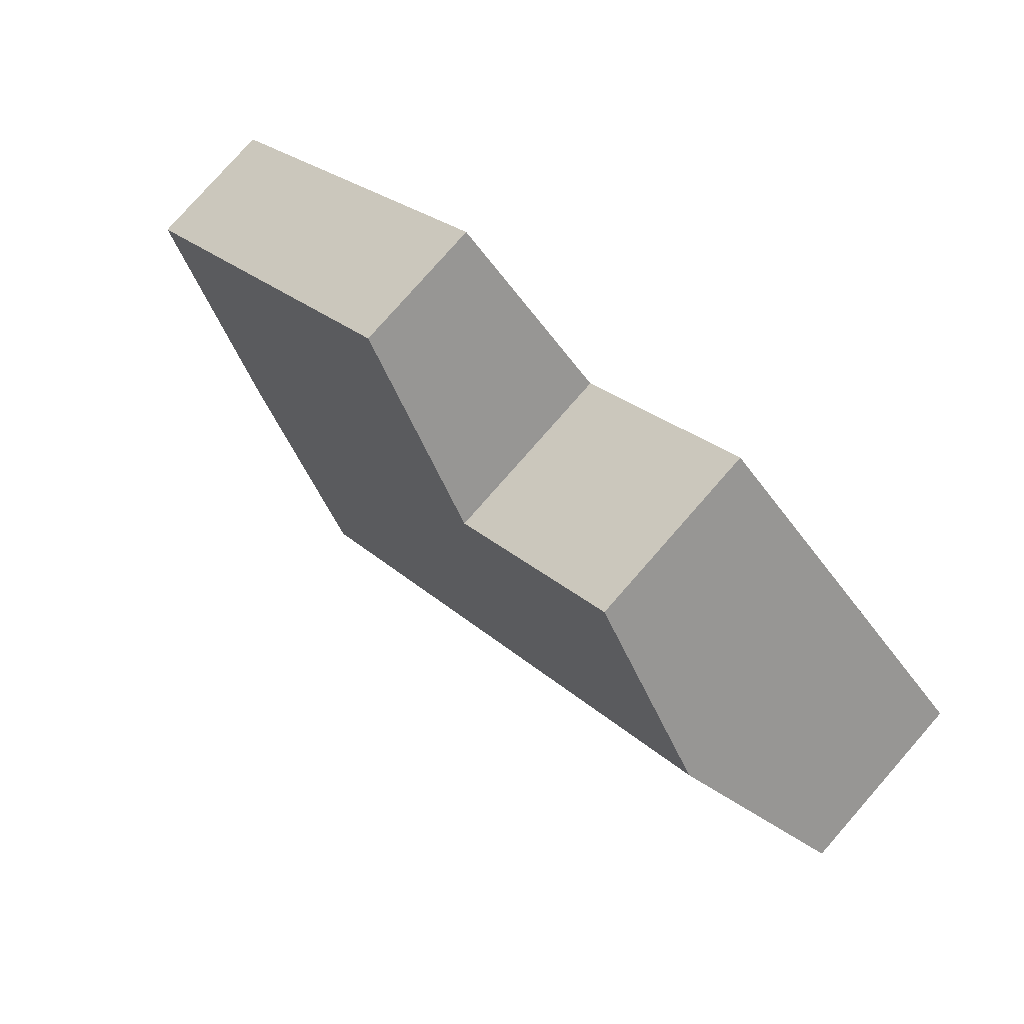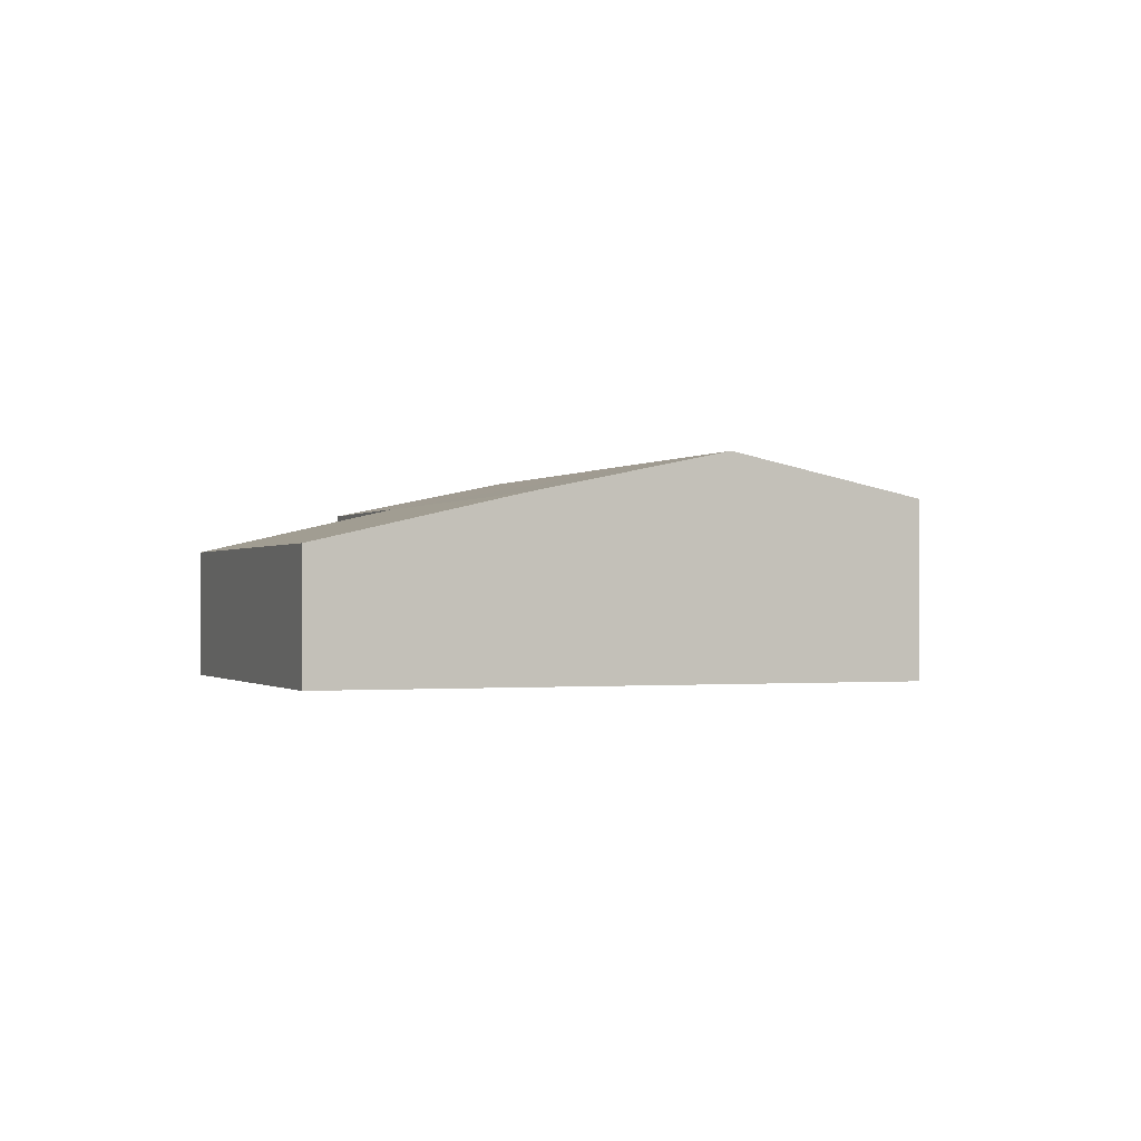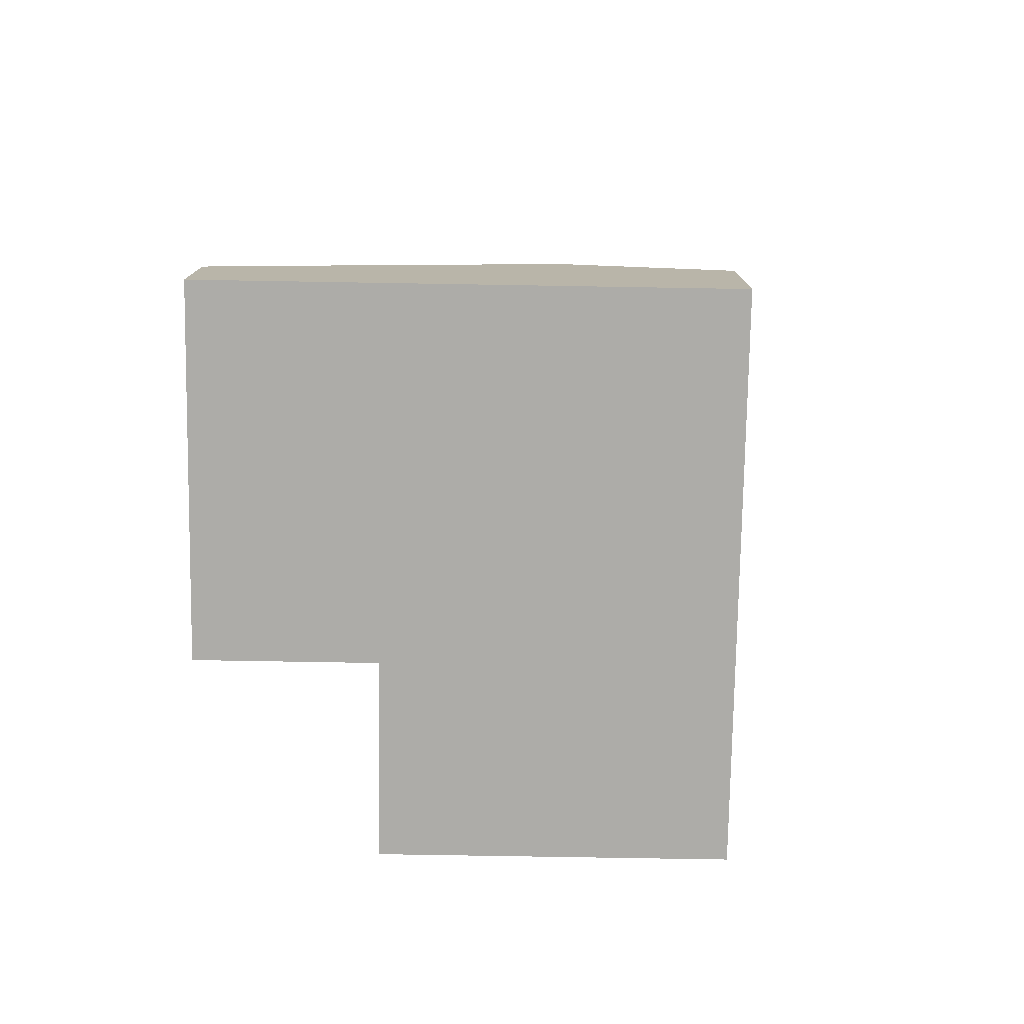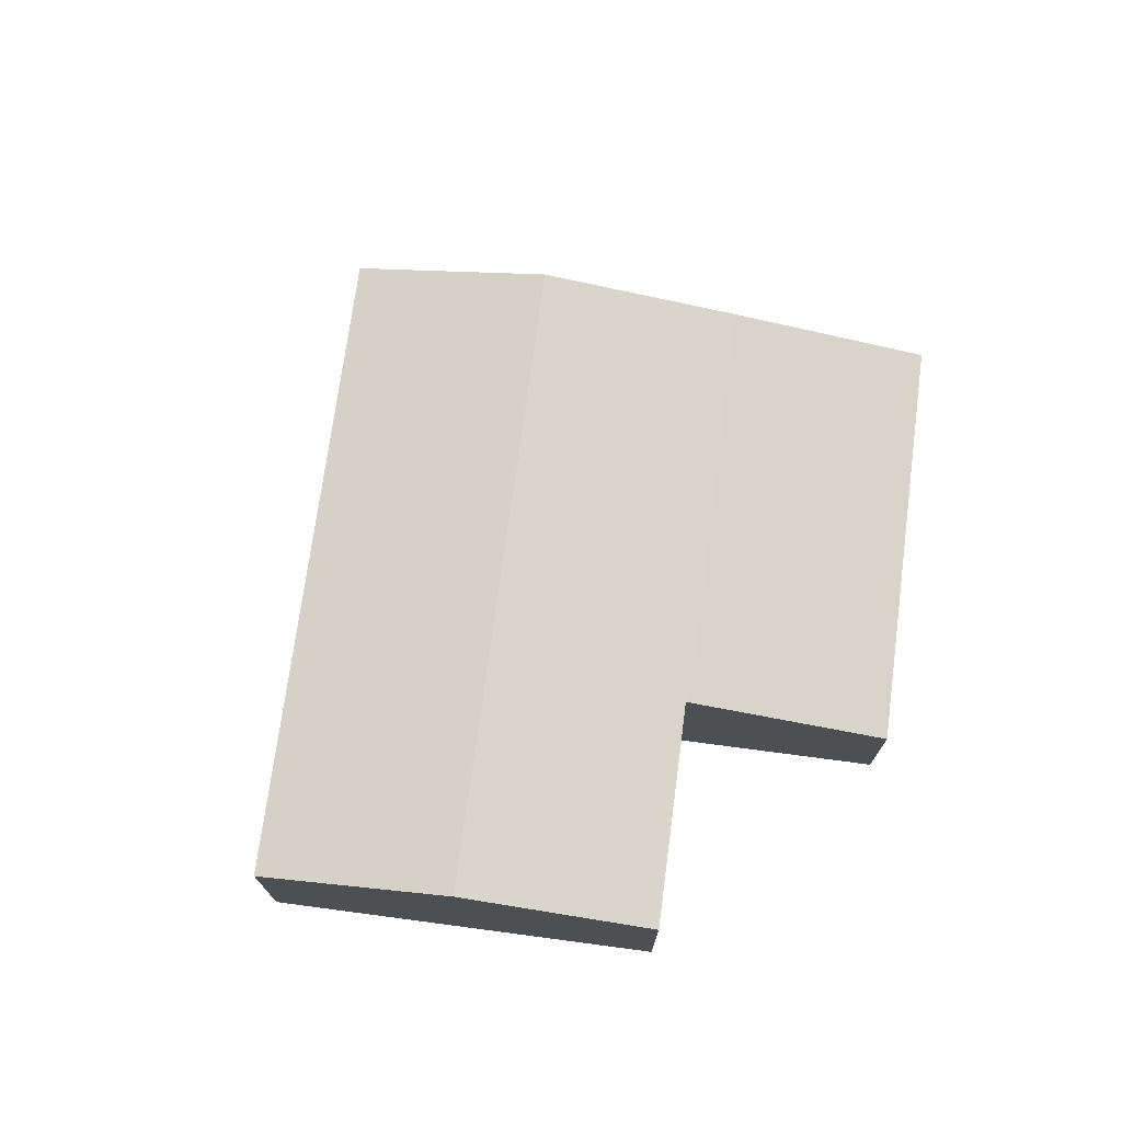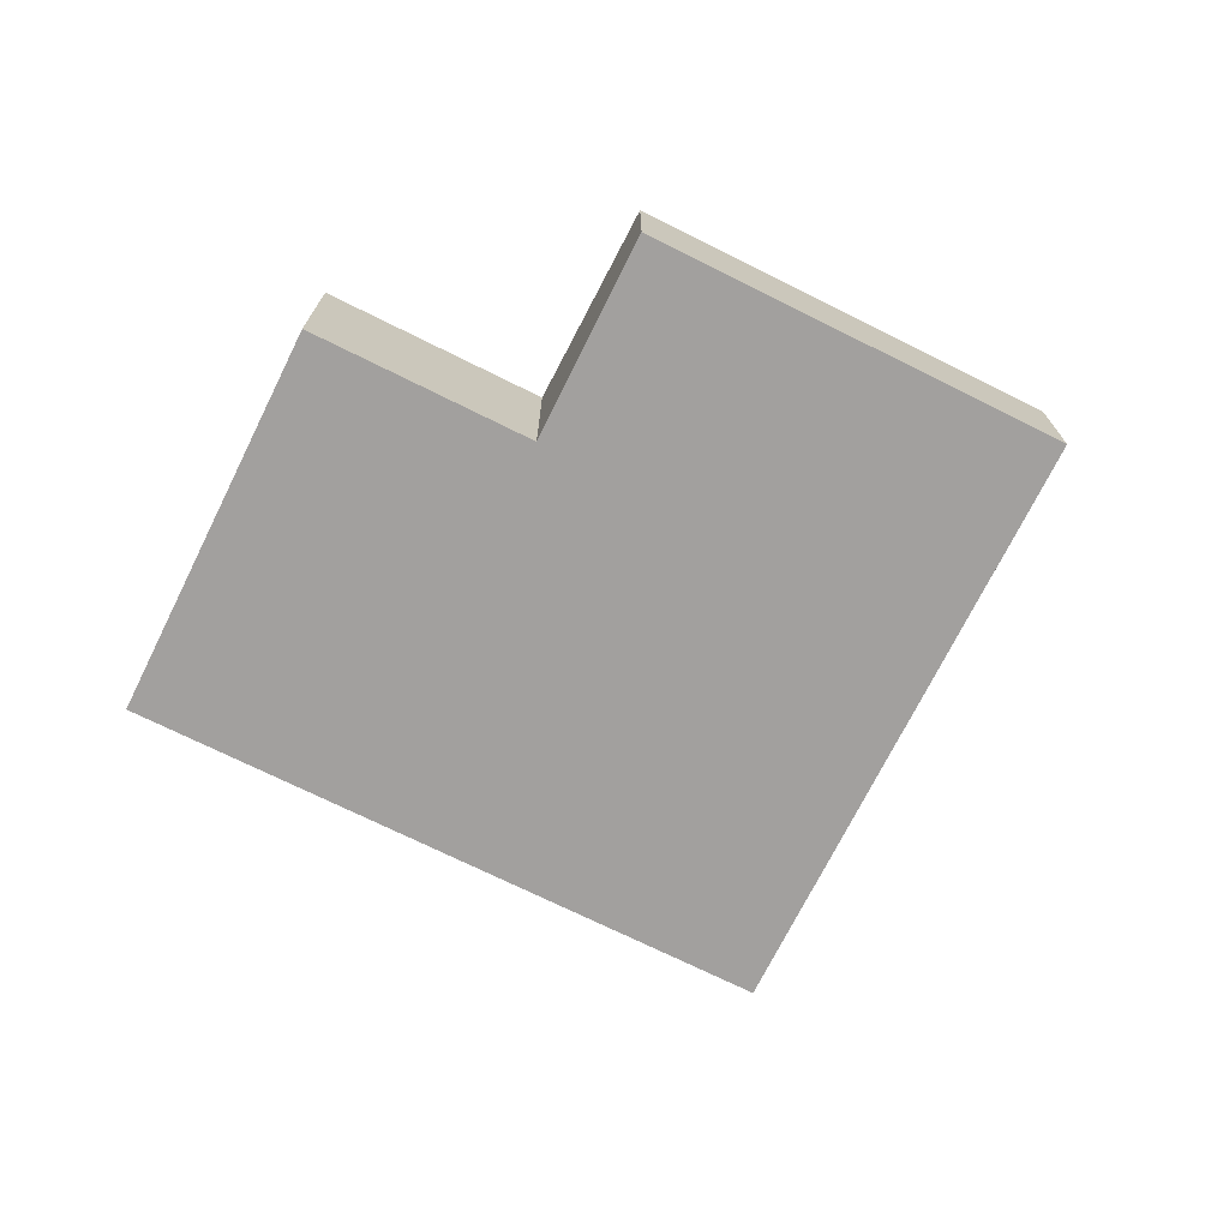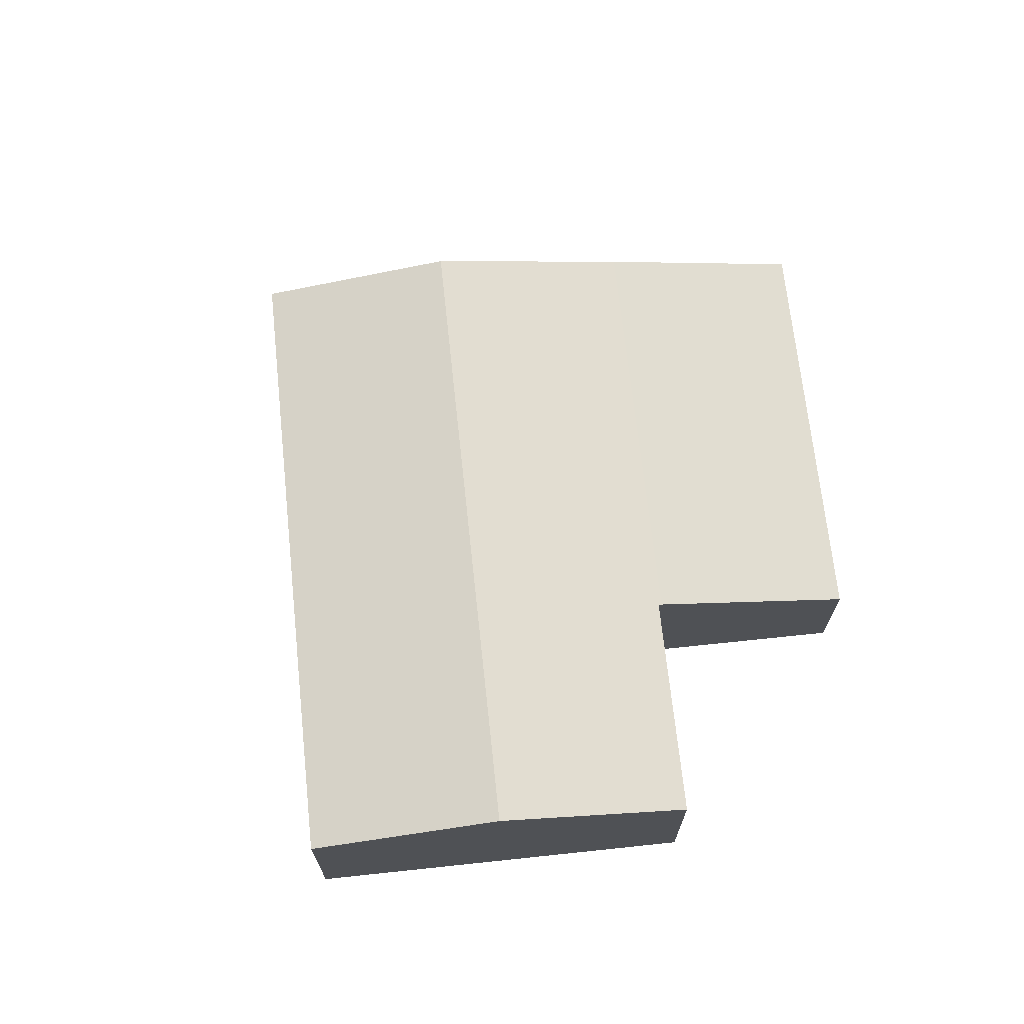
<metadata>
{"format":"obj","ext":"obj","renderer":"f3d","projection":"perspective","resolution":1024,"background":"white","views":[{"elev":79.1,"azim":-138.7,"up":"+Z"},{"elev":-0.7,"azim":114.3,"up":"+Y"},{"elev":-76.7,"azim":134.6,"up":"+Y"},{"elev":72.9,"azim":-36.9,"up":"+Y"},{"elev":-71.9,"azim":19.1,"up":"+Y"},{"elev":69.3,"azim":-50.5,"up":"+Y"}]}
</metadata>
<code>
v  16.99 3.641 7.489
v  21.31 4.995 -5.307
v  12.79 4.995 3.375
v  25.5 3.641 -1.193
v  17.17 6.198 -9.367
v  12.72 5.015 3.305
v  8.582 6.198 -0.613
v  12.65 5.015 3.377
v  8.136 5.015 7.979
v  4.068 6.198 3.989
v  13.1 5.015 -13.36
v  4.514 5.015 -4.602
v  0 5.015 3.071e-16
v  0 0 0
v  4.068 -2.443e-16 3.989
v  8.136 -4.886e-16 7.979
v  12.72 -2.024e-16 3.305
v  16.99 -4.586e-16 7.489
v  12.79 -2.067e-16 3.375
v  12.65 -2.068e-16 3.377
v  25.5 7.305e-17 -1.193
v  21.31 3.25e-16 -5.307
v  17.17 5.736e-16 -9.367
v  13.1 8.178e-16 -13.36
v  4.514 2.818e-16 -4.602
g defaultobject
f 1 2 3
f 2 1 4
f 5 3 2
f 3 5 6
f 6 5 7
f 6 7 8
f 8 7 9
f 9 7 10
f 11 7 5
f 7 11 12
f 7 12 10
f 10 12 13
f 14 10 13
f 10 14 15
f 10 15 9
f 9 15 16
f 17 3 6
f 3 17 1
f 1 17 18
f 18 17 19
f 16 8 9
f 8 16 20
f 8 20 6
f 6 20 17
f 18 4 1
f 4 18 21
f 21 2 4
f 2 21 22
f 2 22 5
f 5 22 23
f 5 23 11
f 11 23 24
f 12 14 13
f 14 12 25
f 25 12 11
f 25 11 24
f 18 22 21
f 22 18 23
f 23 18 19
f 23 19 24
f 24 19 17
f 24 17 20
f 24 20 16
f 24 16 15
f 24 15 25
f 25 15 14

</code>
